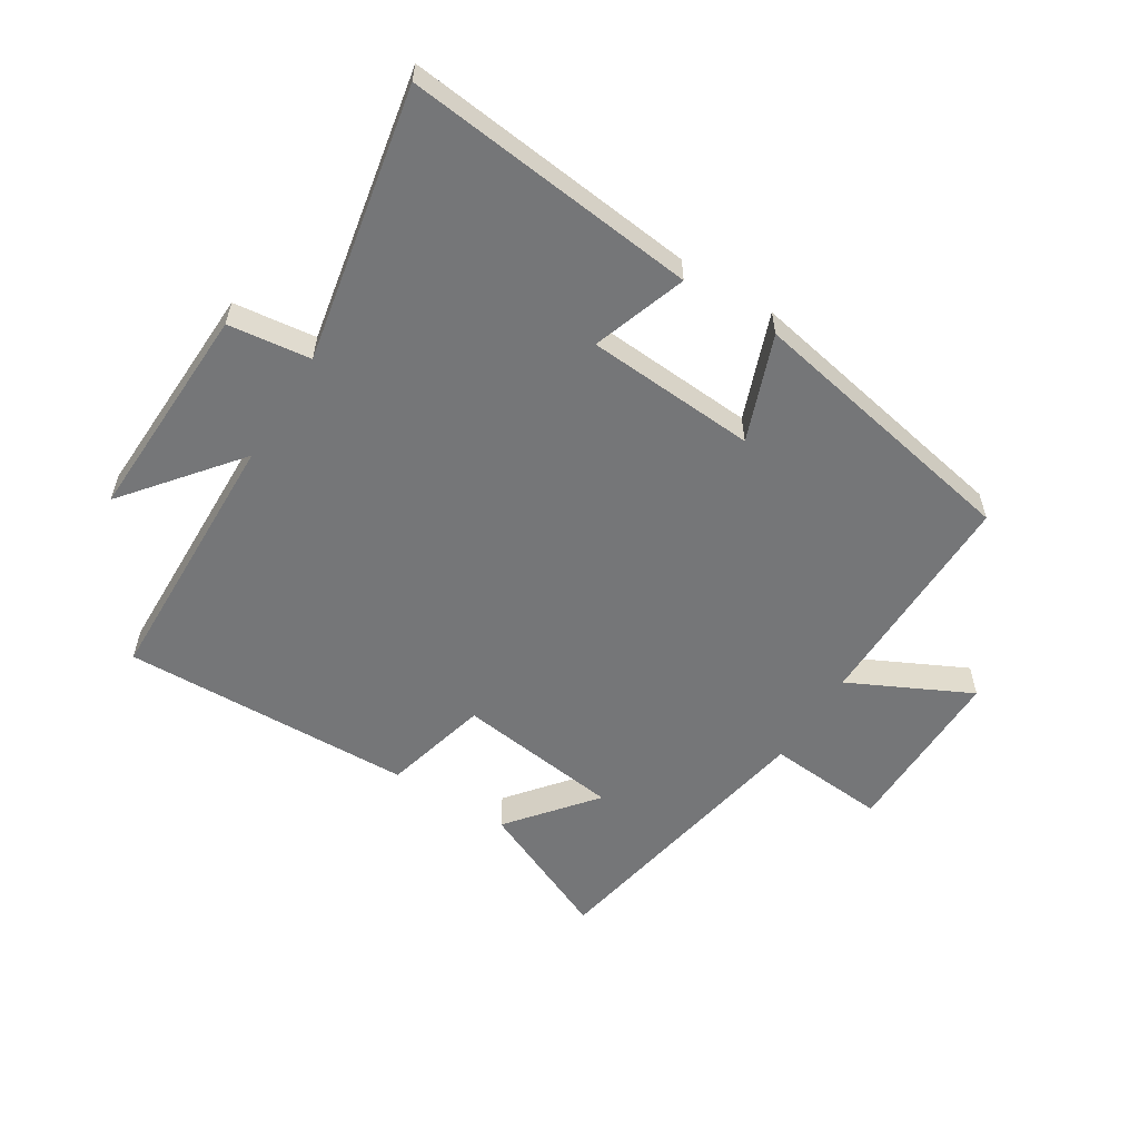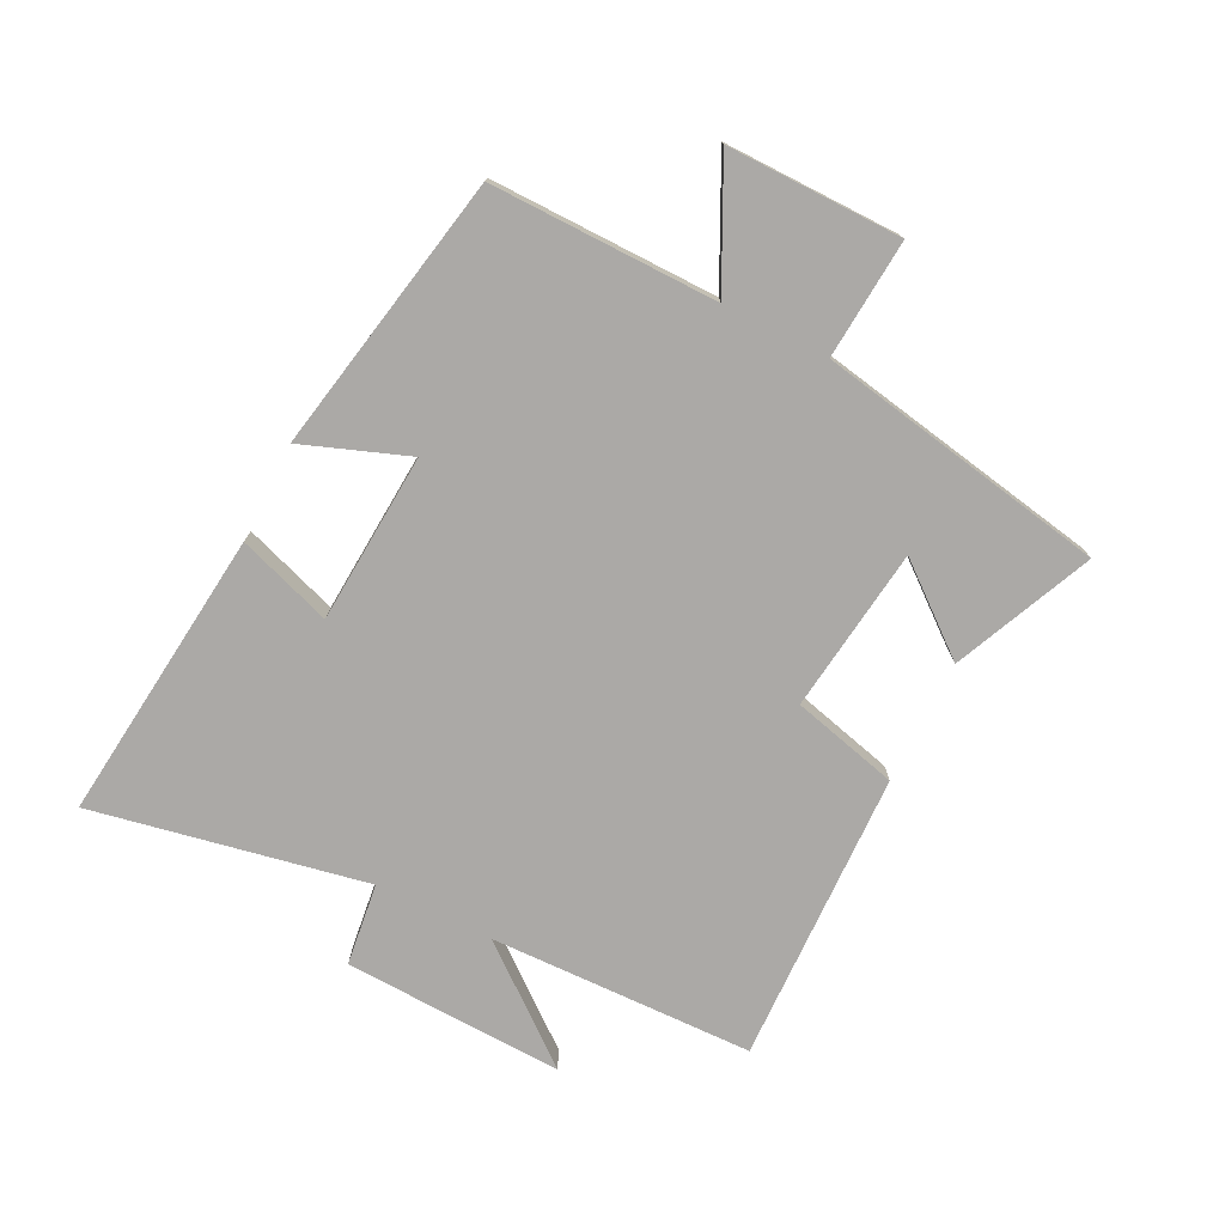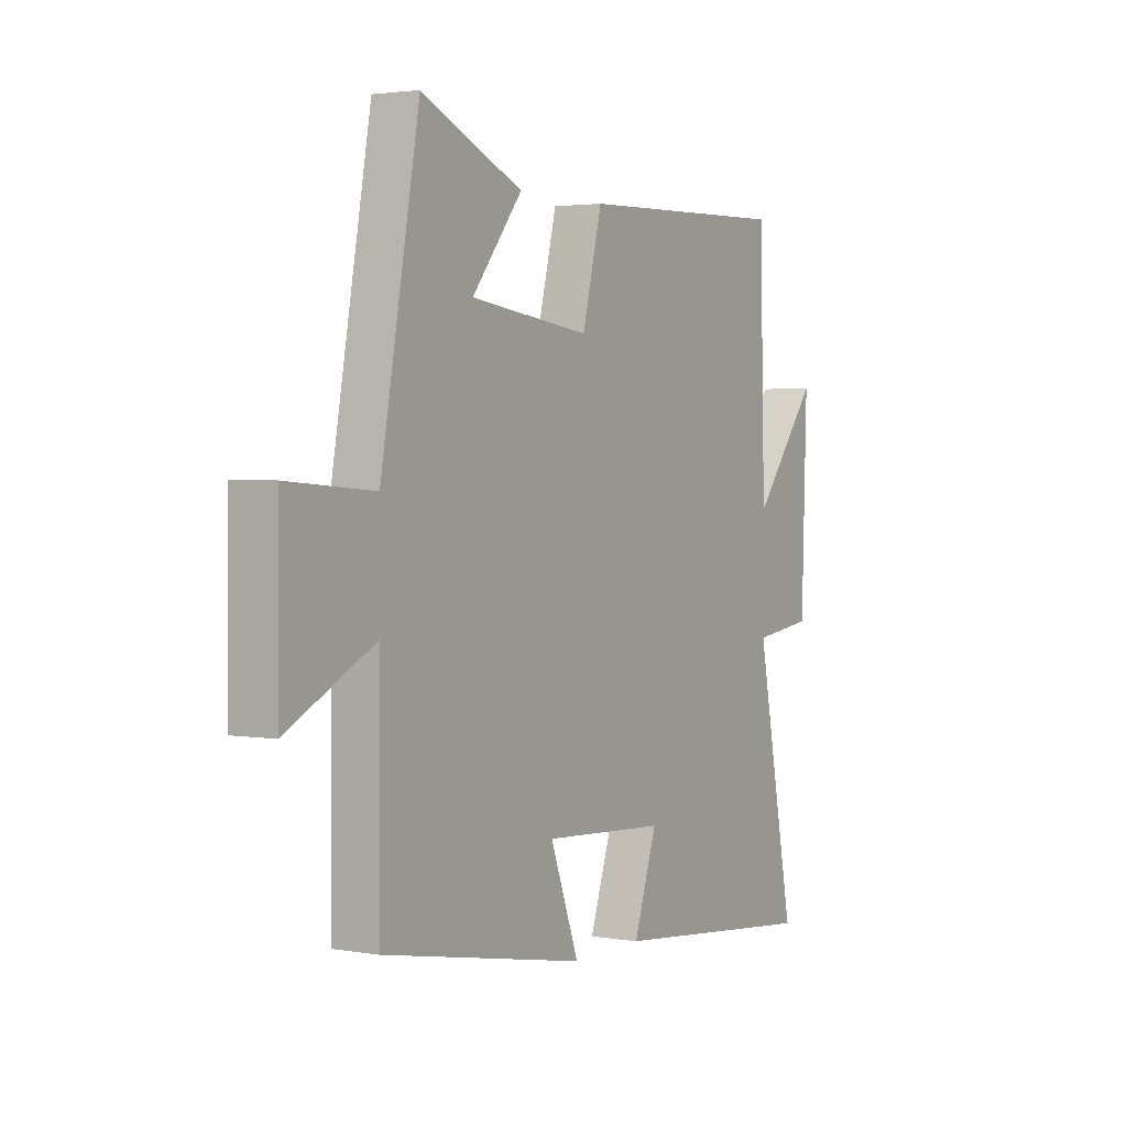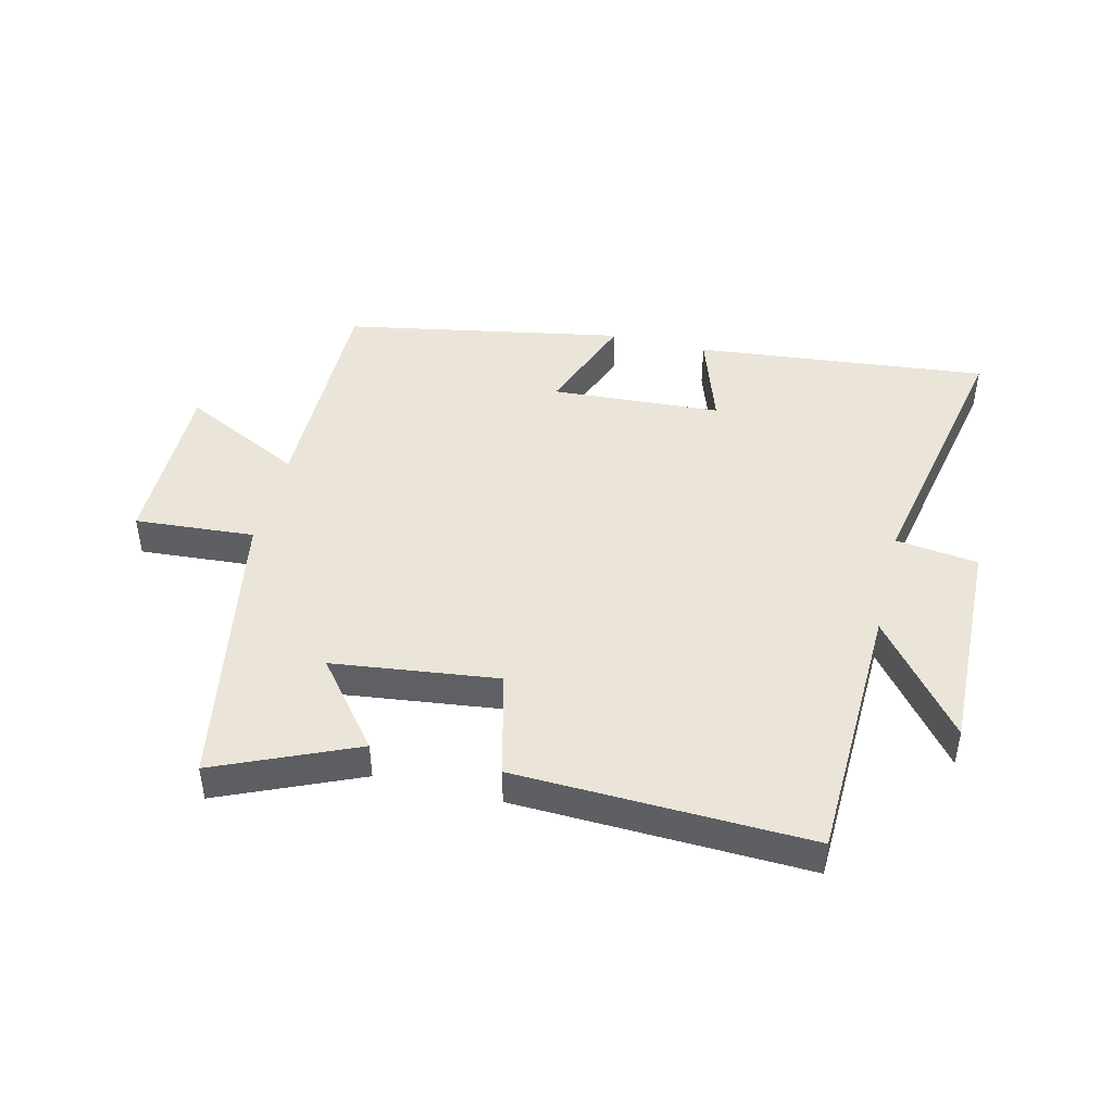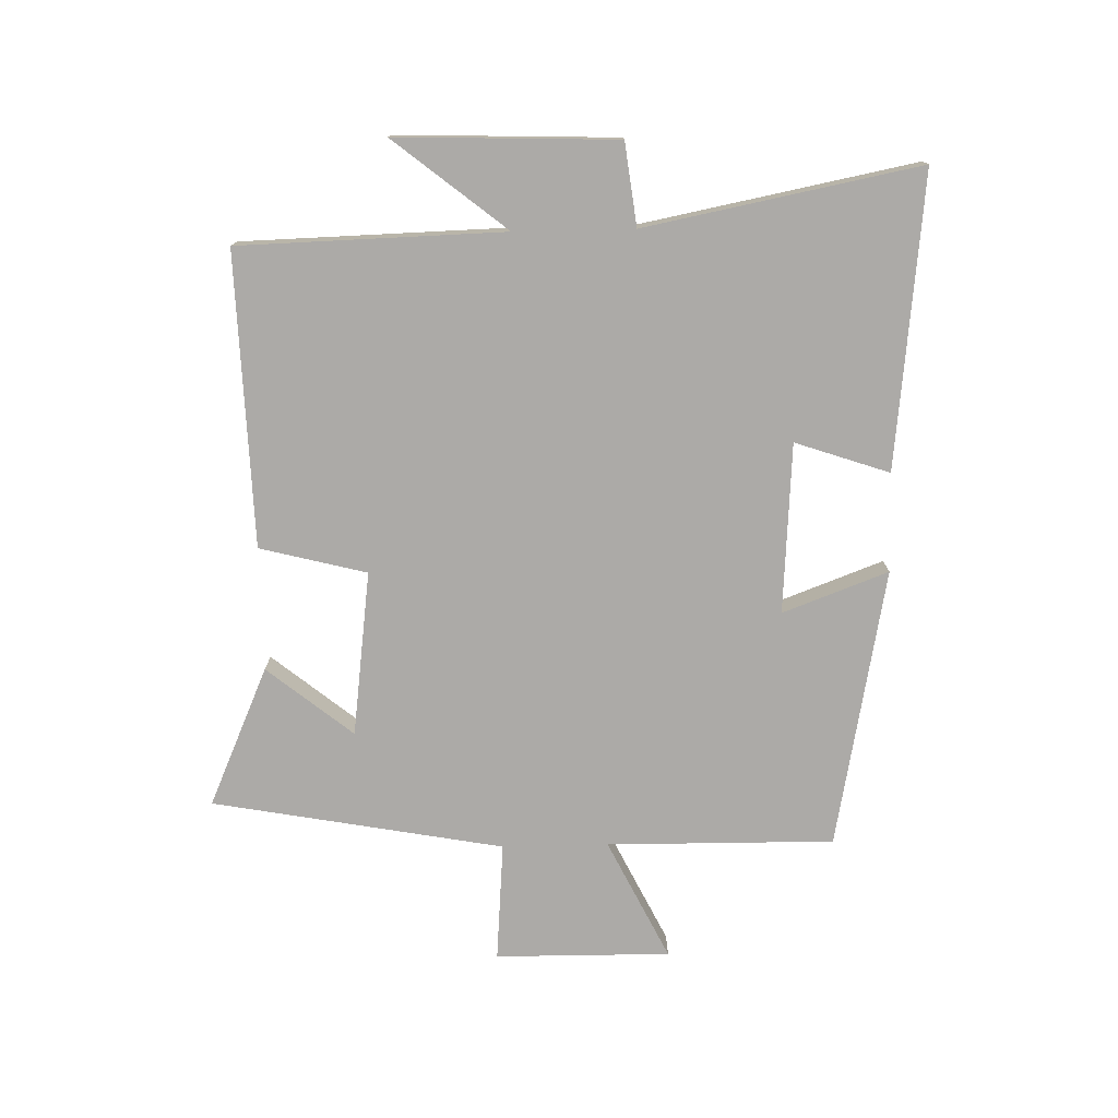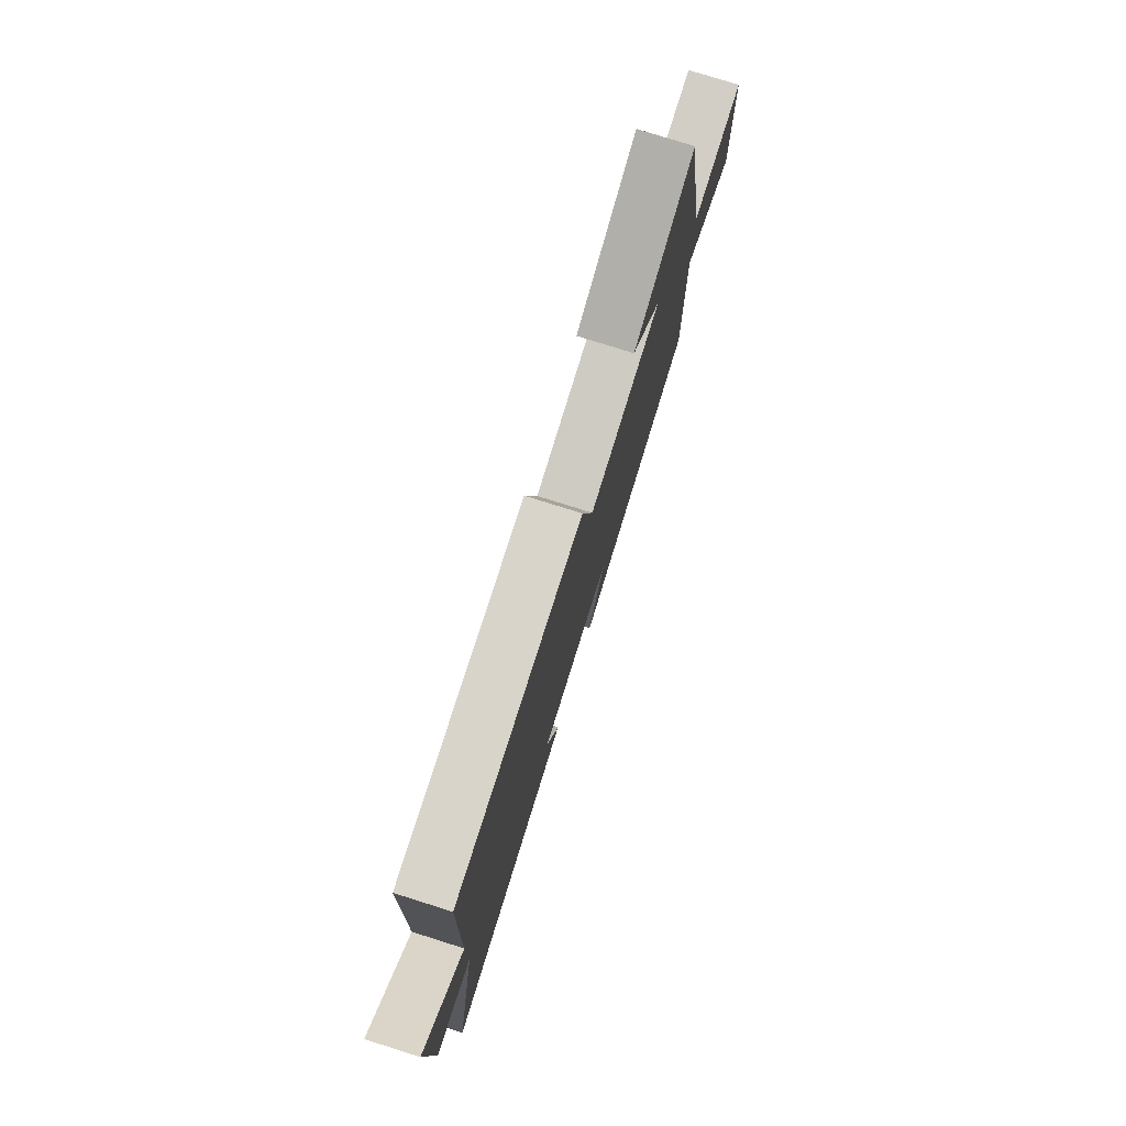
<metadata>
{"format":"obj","ext":"obj","renderer":"f3d","projection":"perspective","resolution":1024,"background":"white","views":[{"elev":-56.8,"azim":147.9,"up":"+Y"},{"elev":-75.6,"azim":-116.7,"up":"+Y"},{"elev":2.6,"azim":-59.2,"up":"+Z"},{"elev":45.3,"azim":13.9,"up":"+Y"},{"elev":-76.1,"azim":91.3,"up":"+Y"},{"elev":77.7,"azim":107.5,"up":"+Z"}]}
</metadata>
<code>
v 0.488 0.07 0.515
v 0.5 0.07 0.085
v 0.646 0.07 0.268
v 0.634 0.07 -0.09
v 0.5 0.07 -0.107
v 0.587 0.07 -0.551
v 0.111 0.07 -0.5
v 0.163 0.07 -0.347
v -0.113 0.07 -0.329
v -0.049 0.07 -0.5
v -0.503 0.07 -0.414
v -0.5 0.07 -0.045
v -0.696 0.07 -0.142
v -0.694 0.07 0.142
v -0.5 0.07 0.127
v -0.414 0.07 0.599
v -0.188 0.07 0.5
v -0.3 0.07 0.361
v -0.032 0.07 0.327
v 0.012 0.07 0.5
v 0.488 0 0.515
v 0.5 0 0.085
v 0.646 0 0.268
v 0.634 0 -0.09
v 0.5 0 -0.107
v 0.587 0 -0.551
v 0.111 0 -0.5
v 0.163 0 -0.347
v -0.113 0 -0.329
v -0.049 0 -0.5
v -0.503 0 -0.414
v -0.5 0 -0.045
v -0.696 0 -0.142
v -0.694 0 0.142
v -0.5 0 0.127
v -0.414 0 0.599
v -0.188 0 0.5
v -0.3 0 0.361
v -0.032 0 0.327
v 0.012 0 0.5
f 19 20 1 2
f 18 19 2
f 15 16 17 18
f 15 18 2
f 12 13 14 15
f 12 15 2
f 9 10 11 12
f 8 9 12 2
f 5 6 7 8
f 5 8 2 3
f 3 4 5
f 22 21 40 39
f 22 39 38
f 38 37 36 35
f 22 38 35
f 35 34 33 32
f 22 35 32
f 32 31 30 29
f 22 32 29 28
f 28 27 26 25
f 23 22 28 25
f 25 24 23
f 1 21 22 2
f 2 22 23 3
f 3 23 24 4
f 4 24 25 5
f 5 25 26 6
f 6 26 27 7
f 7 27 28 8
f 8 28 29 9
f 9 29 30 10
f 10 30 31 11
f 11 31 32 12
f 12 32 33 13
f 13 33 34 14
f 14 34 35 15
f 15 35 36 16
f 16 36 37 17
f 17 37 38 18
f 18 38 39 19
f 19 39 40 20
f 20 40 21 1

</code>
